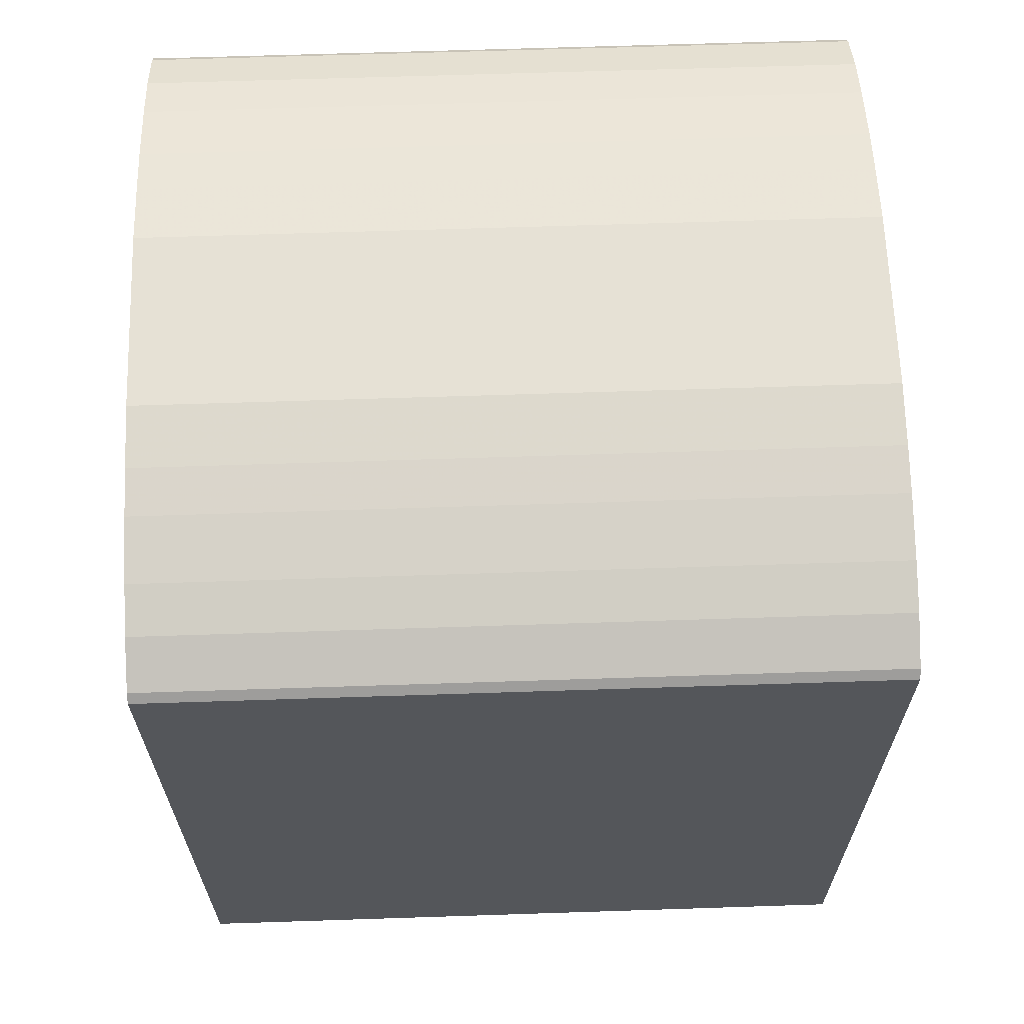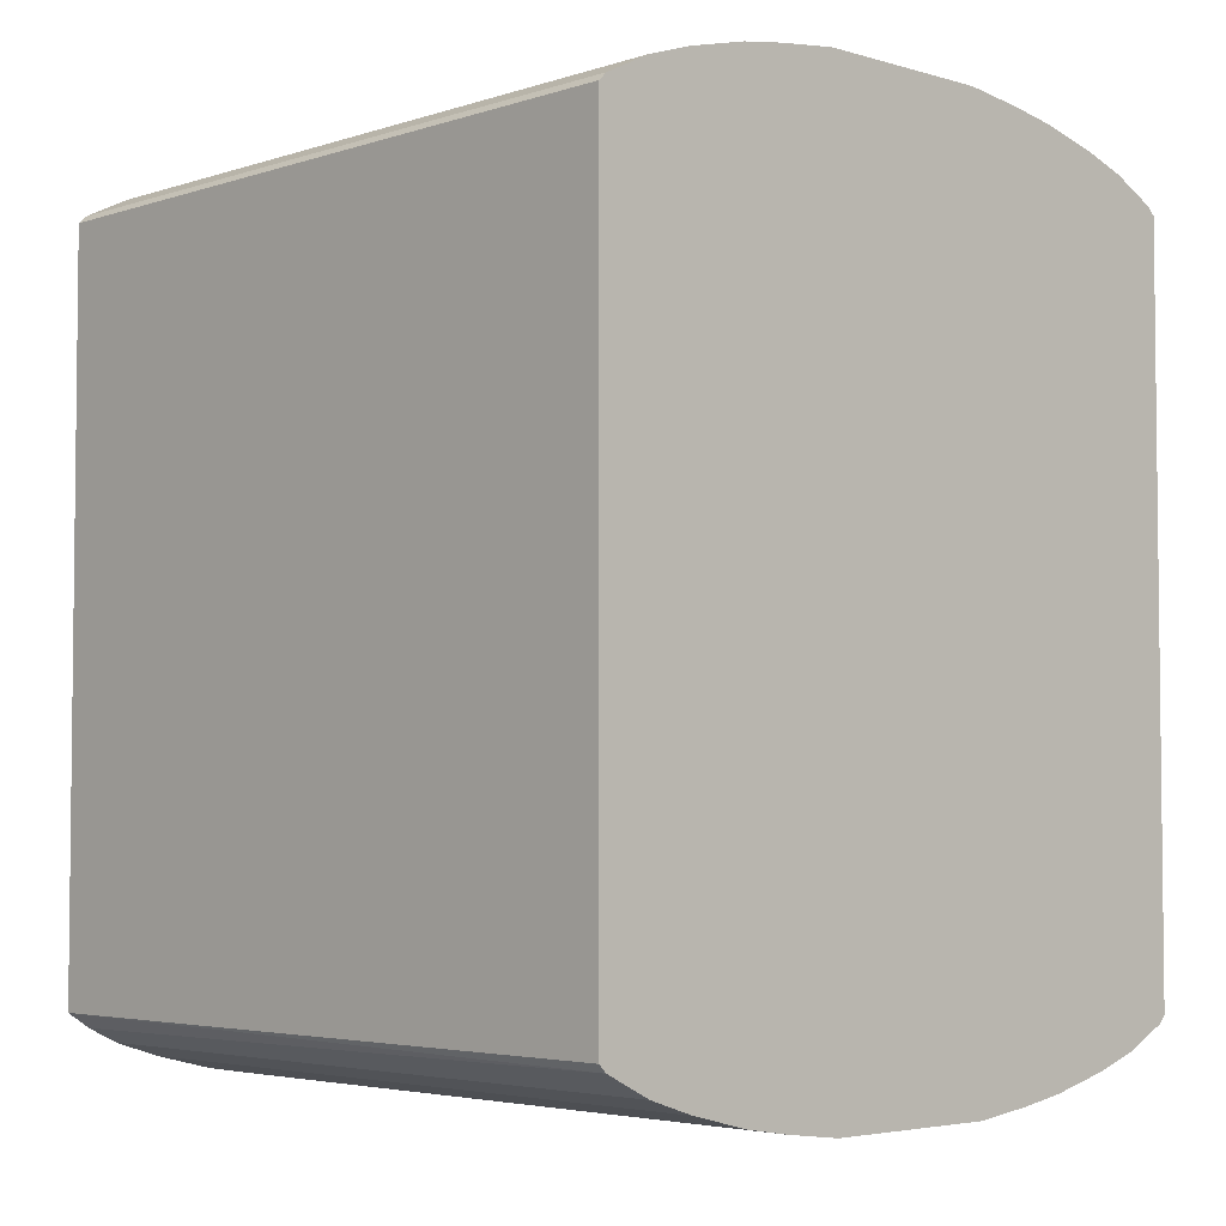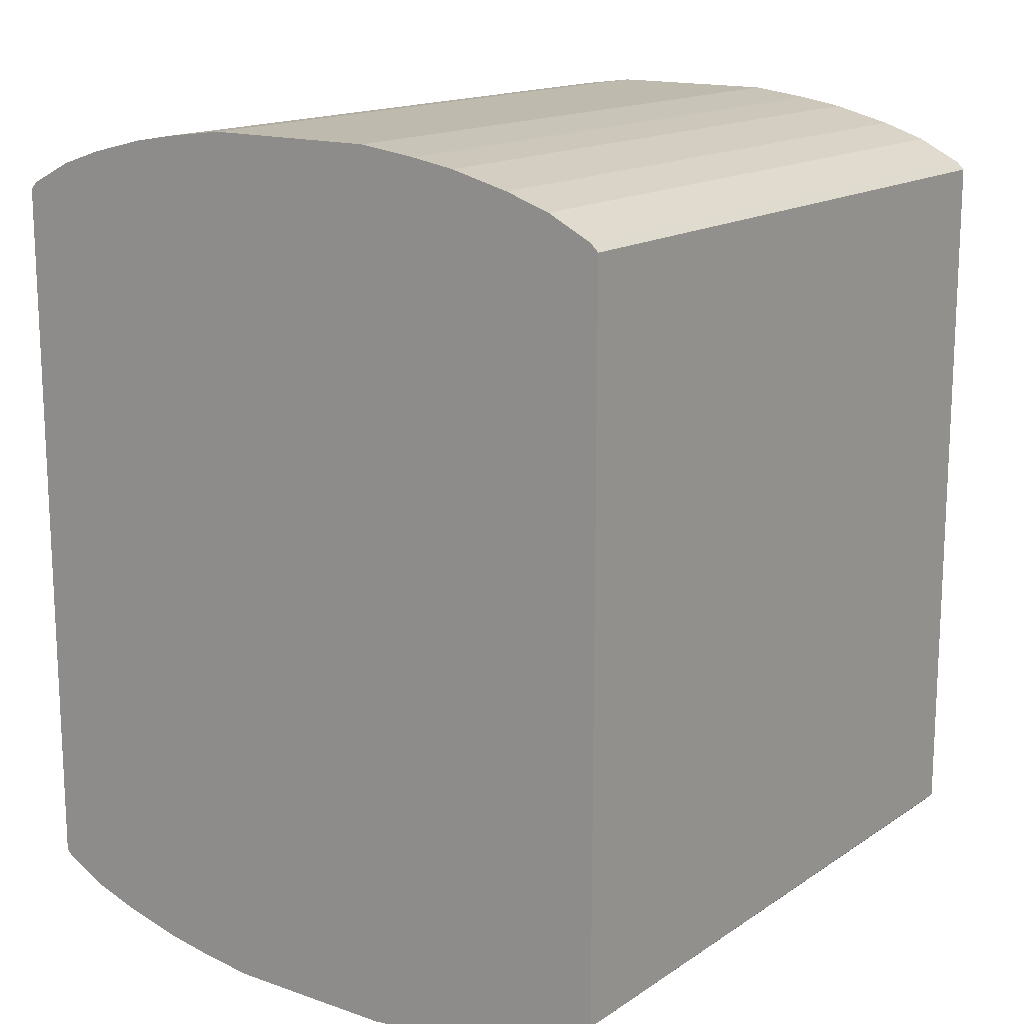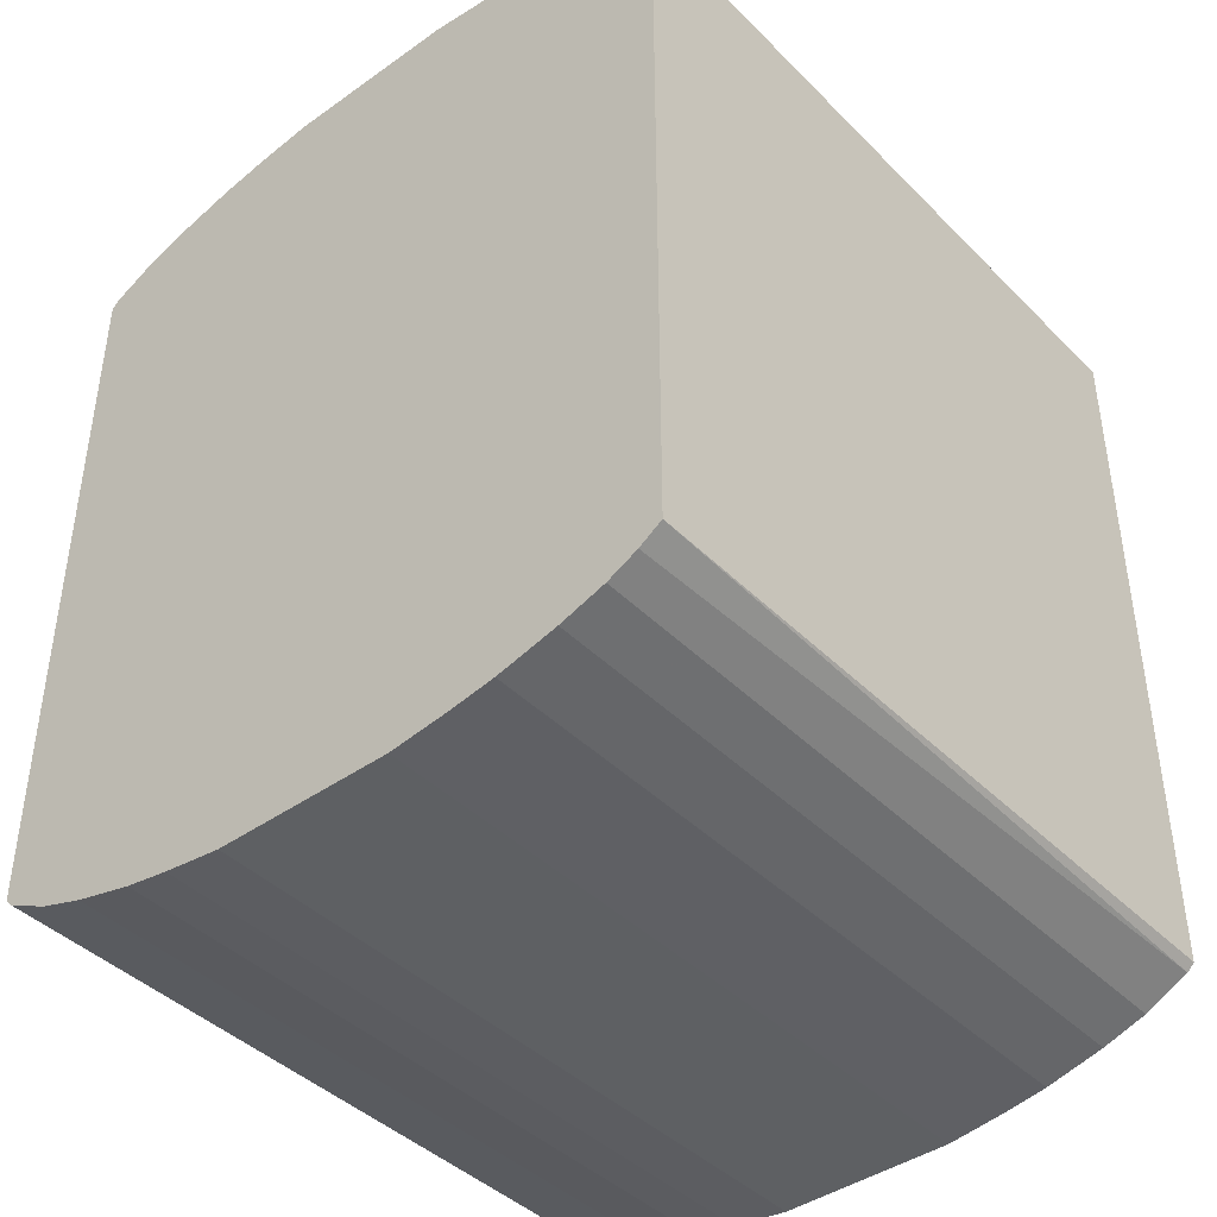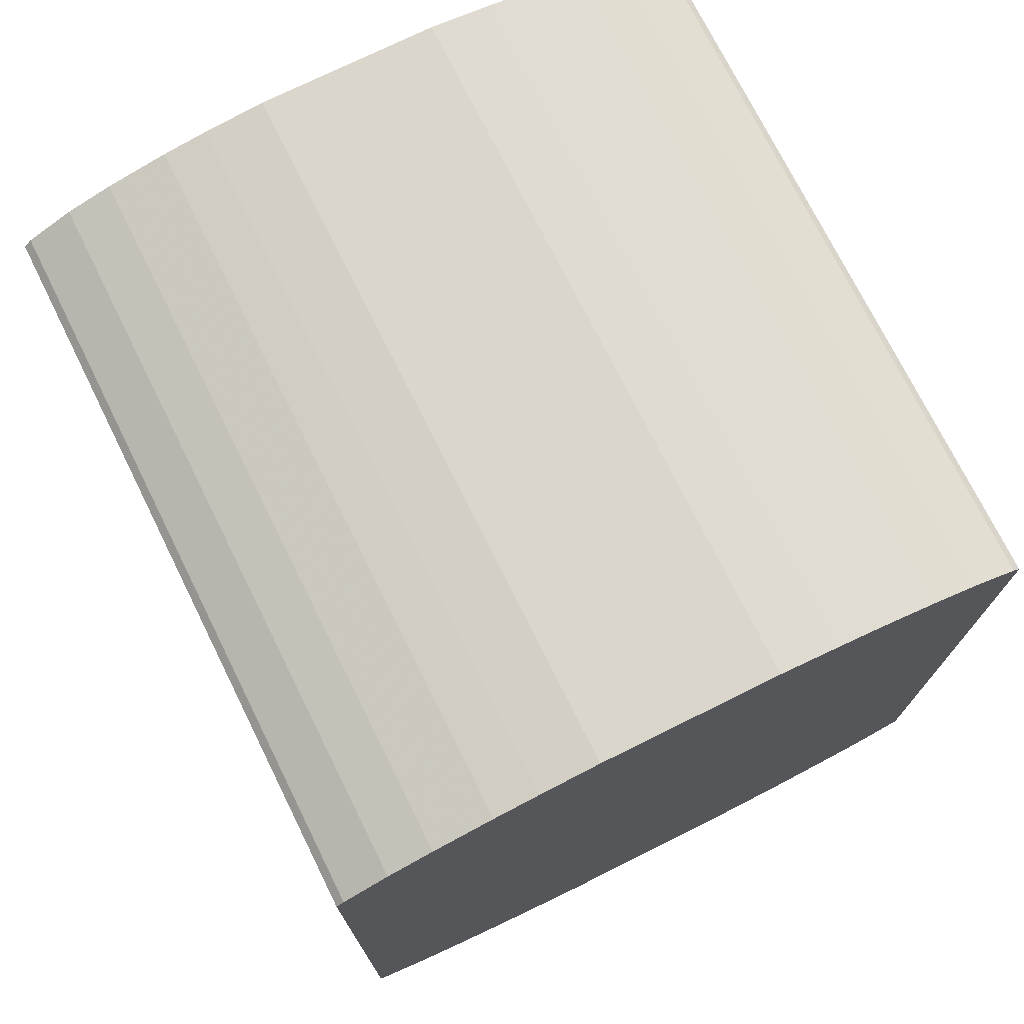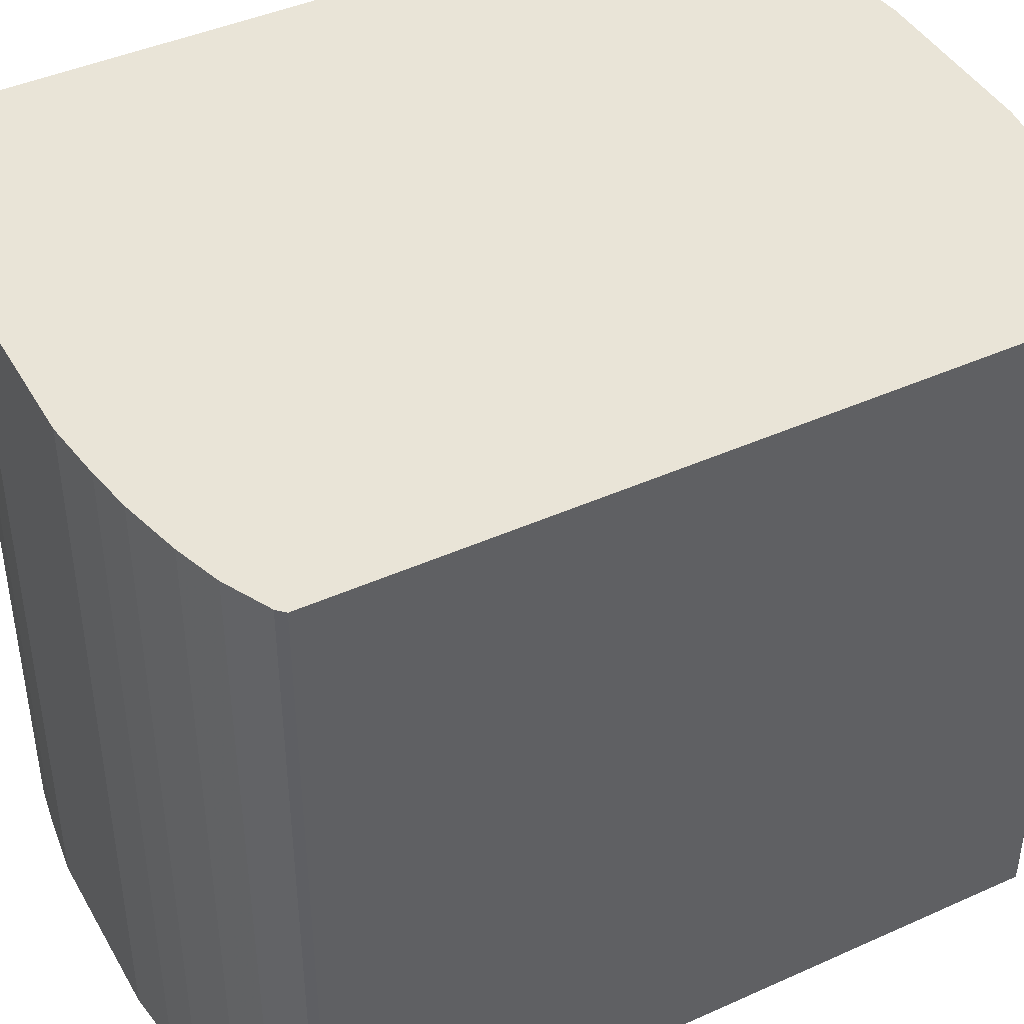
<metadata>
{"format":"obj","ext":"obj","renderer":"f3d","projection":"perspective","resolution":1024,"background":"white","views":[{"elev":64.7,"azim":-91.9,"up":"+Y"},{"elev":-4.0,"azim":136.5,"up":"+Y"},{"elev":15.4,"azim":36.2,"up":"+Y"},{"elev":-42.2,"azim":40.3,"up":"+Y"},{"elev":73.8,"azim":-26.4,"up":"+Y"},{"elev":43.2,"azim":-118.0,"up":"+Z"}]}
</metadata>
<code>
o convex_0
v 0.3154 0.2931 0.569
v 0.3271 0.3509 0.6155
v 0.3154 0.3509 0.6155
v 0.3271 0.3509 0.569
v 0.3443 0.298 0.6155
v 0.2983 0.298 0.6155
v 0.2982 0.346 0.569
v 0.3443 0.346 0.569
v 0.3443 0.298 0.569
v 0.2982 0.346 0.6155
v 0.3443 0.346 0.6155
v 0.2983 0.298 0.569
v 0.3271 0.2931 0.6155
v 0.334 0.2941 0.569
v 0.3085 0.3499 0.569
v 0.3085 0.2941 0.6155
v 0.3379 0.3489 0.6155
v 0.3046 0.3489 0.6155
v 0.3379 0.2951 0.6155
v 0.3046 0.2951 0.569
v 0.334 0.3499 0.569
v 0.3154 0.3509 0.569
v 0.3154 0.2931 0.6155
v 0.3271 0.2931 0.569
v 0.3408 0.2961 0.569
v 0.3017 0.348 0.569
v 0.3017 0.2961 0.6155
v 0.3408 0.348 0.569
v 0.334 0.3499 0.6155
v 0.334 0.2941 0.6155
v 0.3085 0.2941 0.569
v 0.3085 0.3499 0.6155
v 0.3428 0.297 0.6155
v 0.3017 0.2961 0.569
v 0.3408 0.348 0.6155
v 0.2987 0.3465 0.6155
v 0.3017 0.348 0.6155
v 0.2987 0.2975 0.6155
v 0.3438 0.3465 0.569
v 0.3046 0.3489 0.569
v 0.3438 0.2975 0.569
v 0.3408 0.2961 0.6155
v 0.3046 0.2951 0.6155
v 0.3115 0.3504 0.6155
v 0.3115 0.2936 0.6155
v 0.3379 0.2951 0.569
v 0.3379 0.3489 0.569
v 0.331 0.3504 0.6155
v 0.331 0.2936 0.6155
v 0.2987 0.3465 0.569
v 0.2987 0.2975 0.569
v 0.3438 0.3465 0.6155
v 0.3115 0.3504 0.569
v 0.3115 0.2936 0.569
v 0.331 0.2936 0.569
v 0.331 0.3504 0.569
f 48 21 56
f 3 2 4
f 2 3 5
f 5 3 6
f 4 1 7
f 1 4 8
f 8 5 9
f 1 8 9
f 6 3 10
f 7 6 10
f 2 5 11
f 5 8 11
f 7 1 12
f 6 7 12
f 5 6 13
f 1 9 14
f 4 7 15
f 13 6 16
f 2 11 17
f 10 3 18
f 5 13 19
f 12 1 20
f 8 4 21
f 3 4 22
f 4 15 22
f 1 13 23
f 13 16 23
f 13 1 24
f 1 14 24
f 14 9 25
f 15 7 26
f 16 6 27
f 8 21 28
f 2 17 29
f 17 21 29
f 19 13 30
f 14 19 30
f 20 1 31
f 16 20 31
f 18 3 32
f 15 18 32
f 5 19 33
f 12 20 34
f 20 27 34
f 17 11 35
f 28 17 35
f 7 10 36
f 10 18 36
f 26 36 37
f 18 26 37
f 36 18 37
f 6 12 38
f 27 6 38
f 34 27 38
f 11 8 39
f 8 28 39
f 28 35 39
f 18 15 40
f 15 26 40
f 26 18 40
f 9 5 41
f 25 9 41
f 5 33 41
f 33 25 41
f 19 25 42
f 33 19 42
f 25 33 42
f 20 16 43
f 16 27 43
f 27 20 43
f 3 22 44
f 32 3 44
f 15 32 44
f 1 23 45
f 23 16 45
f 16 31 45
f 19 14 46
f 14 25 46
f 25 19 46
f 21 17 47
f 17 28 47
f 28 21 47
f 4 2 48
f 2 29 48
f 29 21 48
f 13 24 49
f 30 13 49
f 14 30 49
f 26 7 50
f 7 36 50
f 36 26 50
f 12 34 51
f 38 12 51
f 34 38 51
f 35 11 52
f 11 39 52
f 39 35 52
f 22 15 53
f 44 22 53
f 15 44 53
f 31 1 54
f 1 45 54
f 45 31 54
f 24 14 55
f 49 24 55
f 14 49 55
f 21 4 56
f 4 48 56

</code>
